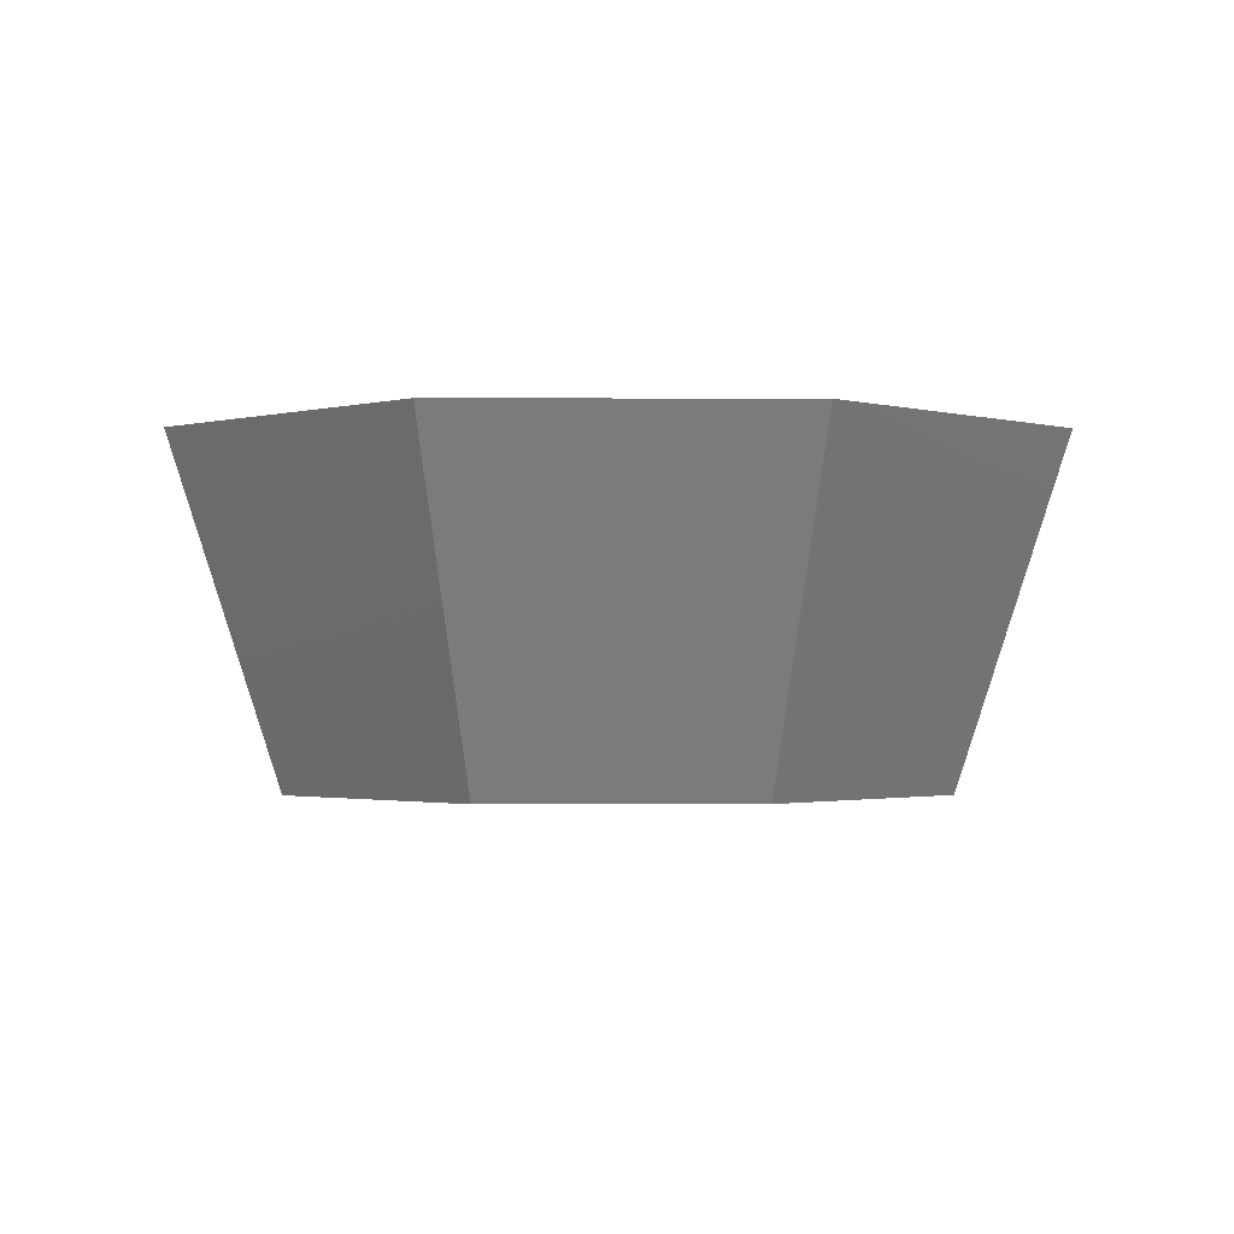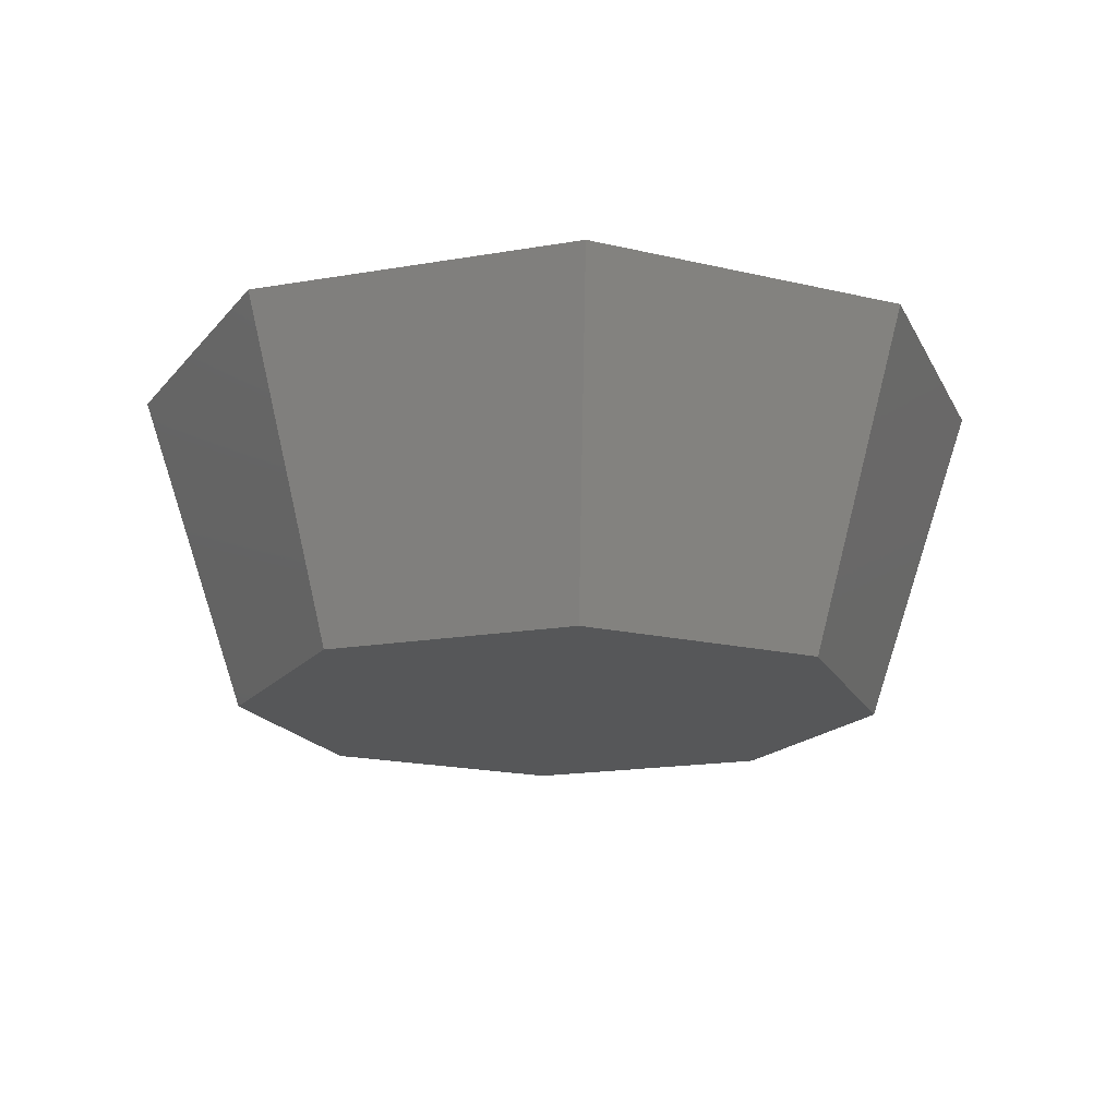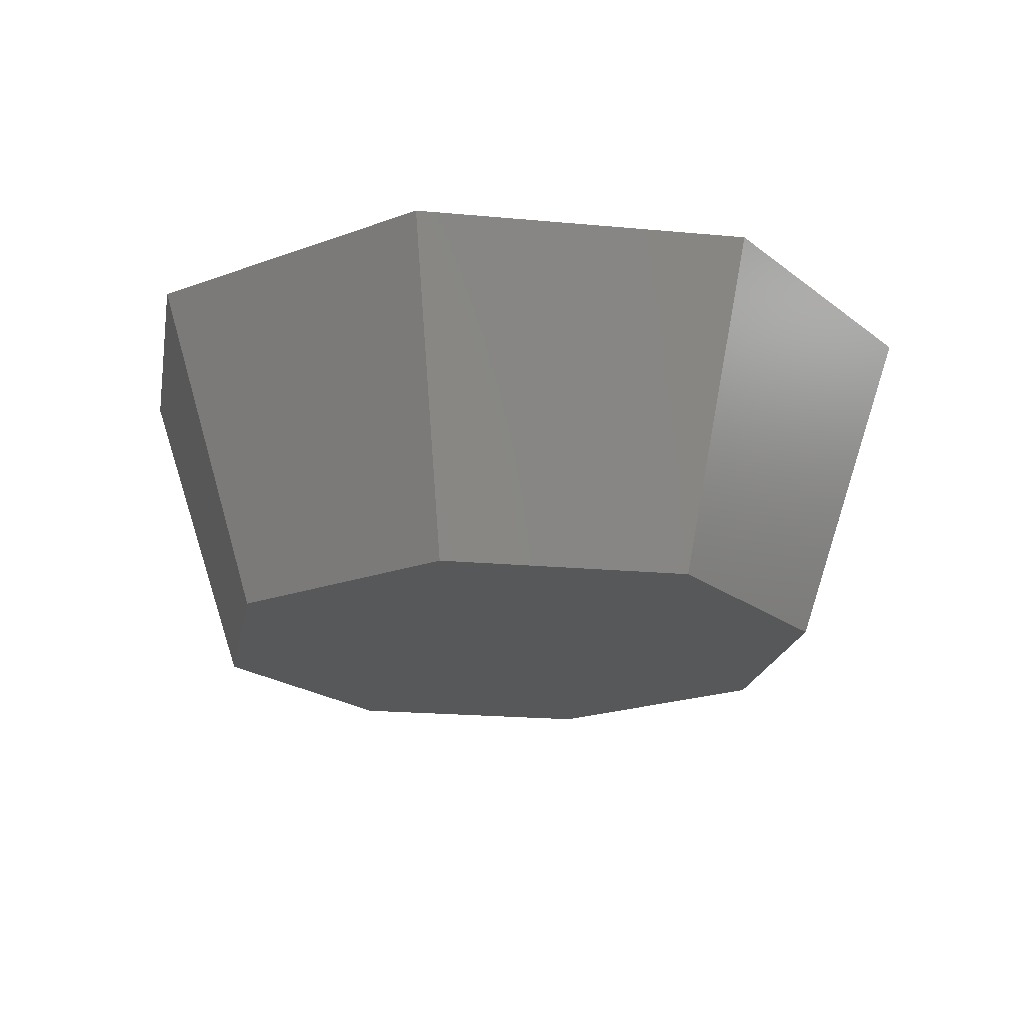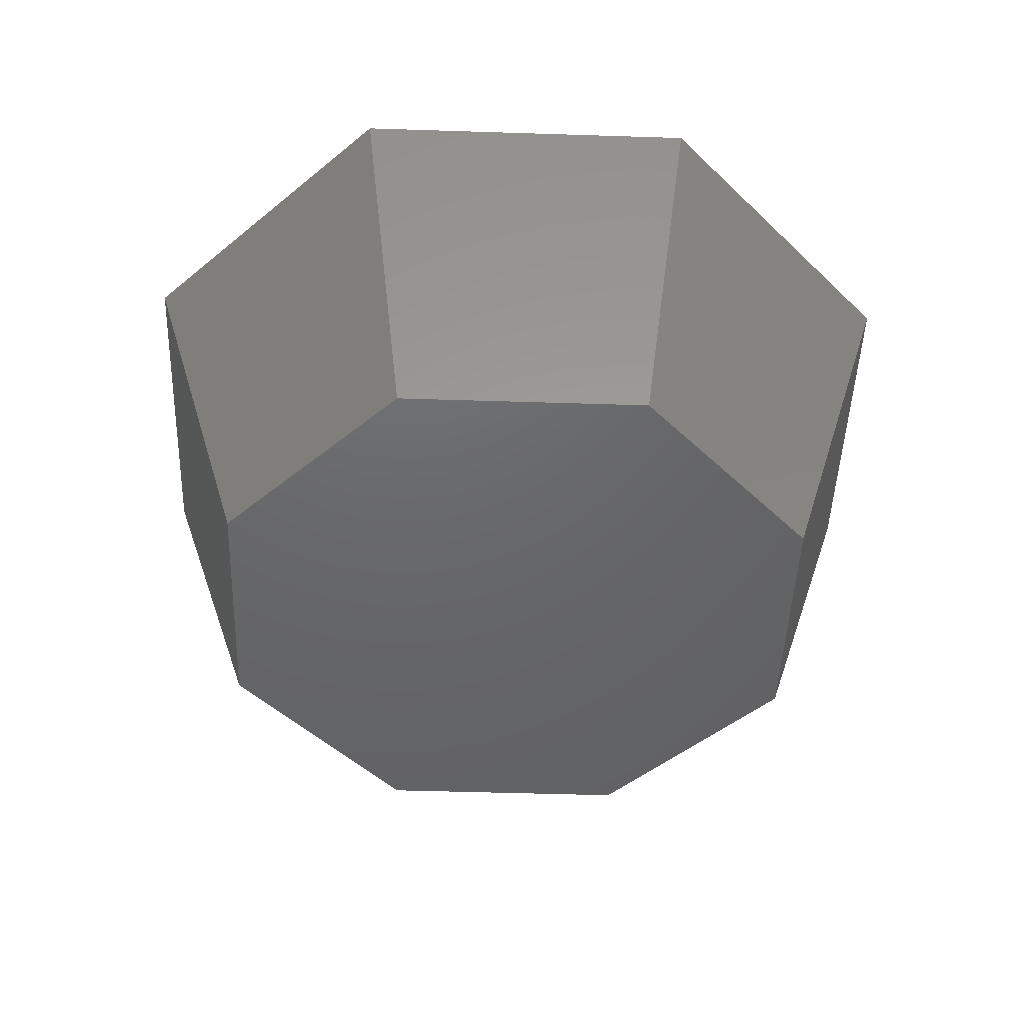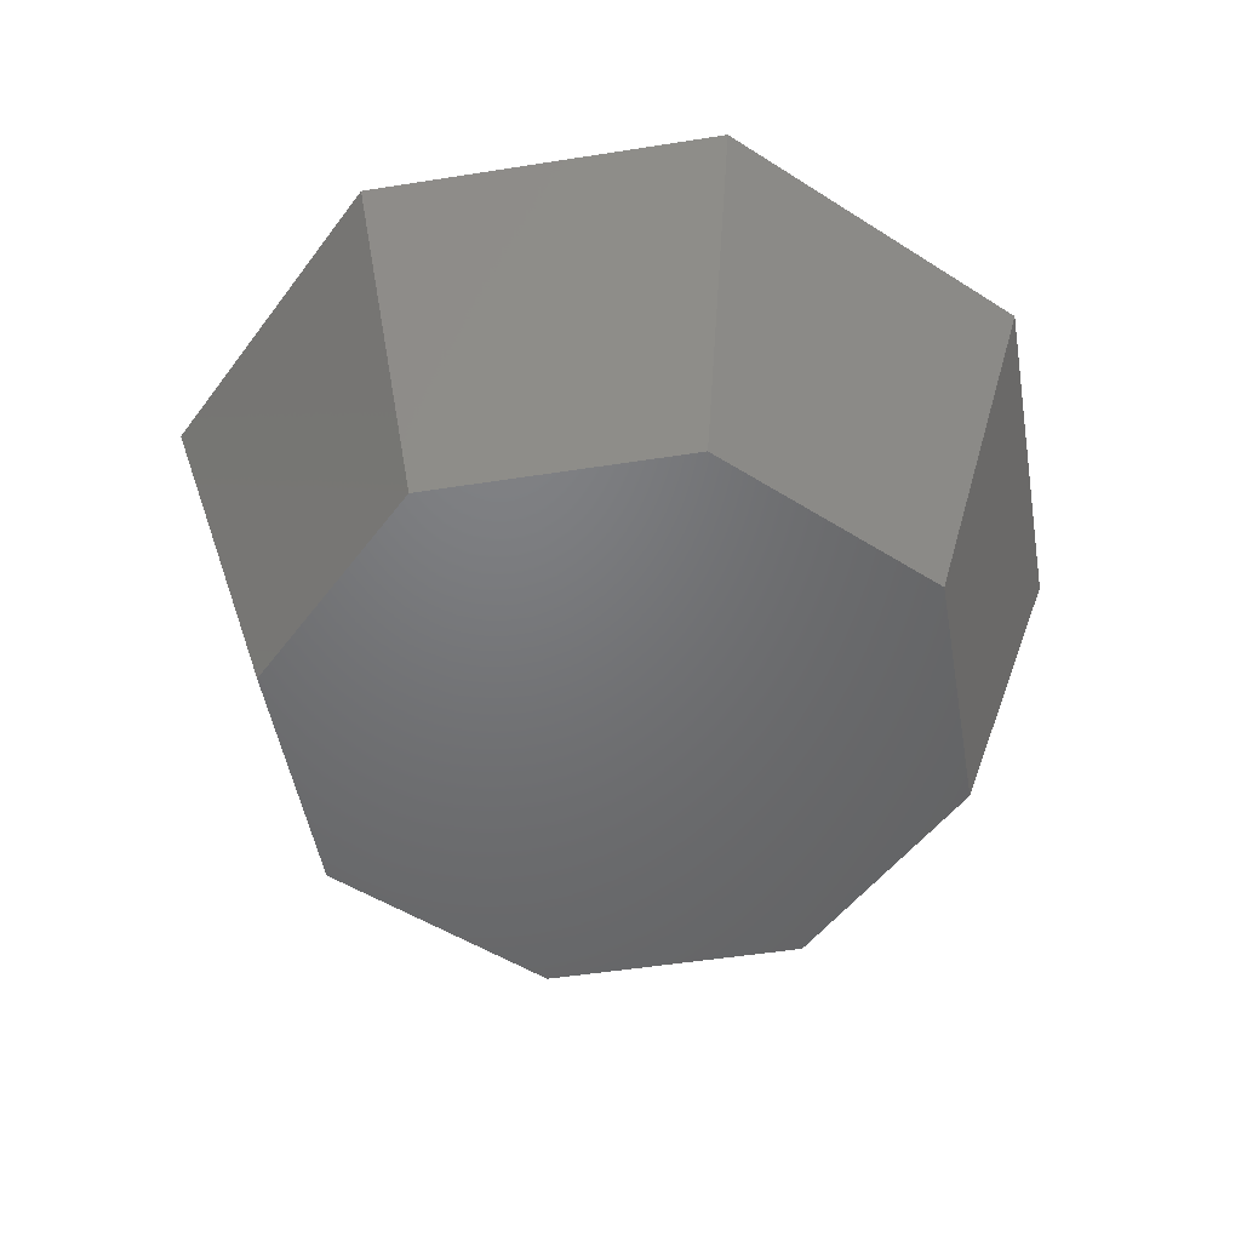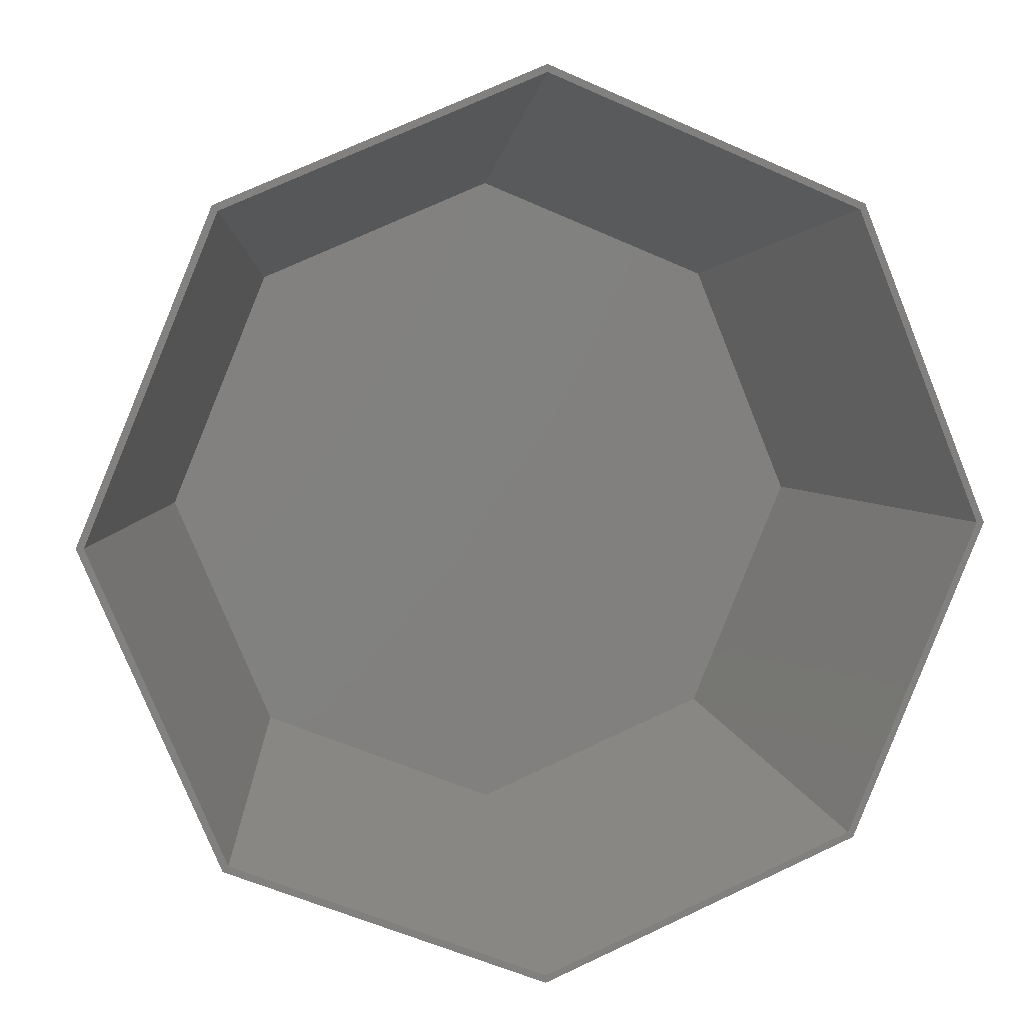
<metadata>
{"format":"stl","ext":"stl","renderer":"f3d","projection":"perspective","resolution":1024,"background":"white","views":[{"elev":-1.5,"azim":66.8,"up":"+Z"},{"elev":-17.1,"azim":41.8,"up":"+Z"},{"elev":-19.5,"azim":102.5,"up":"+Z"},{"elev":-47.0,"azim":-114.6,"up":"+Z"},{"elev":-49.8,"azim":32.4,"up":"+Z"},{"elev":7.8,"azim":-11.5,"up":"+Y"}]}
</metadata>
<code>
# stl→obj: 32 verts, 60 faces
v 0.2 0 0.15
v 0.1061 0.1061 0
v 0.1414 0.1414 0.15
v 0.15 0 0
v -0.1061 -0.1061 0
v -0.2 0 0.15
v -0.15 0 0
v -0.1414 -0.1414 0.15
v 0.1061 -0.1061 0
v 0.1414 -0.1414 0.15
v 0.1967 0 0.15
v 0.1391 0.1391 0.15
v 0 0.2 0.15
v 0 0.1967 0.15
v -0.1391 0.1391 0.15
v -0.1414 0.1414 0.15
v -0.1967 0 0.15
v 0.1391 -0.1391 0.15
v 0 -0.1967 0.15
v 0 -0.2 0.15
v -0.1391 -0.1391 0.15
v 0 -0.15 0
v 0 0.15 0
v -0.1061 0.1061 0
v 0.1061 0.1061 0.01
v 0.15 0 0.01
v -0.1061 -0.1061 0.01
v -0.15 0 0.01
v 0.1061 -0.1061 0.01
v 0 -0.15 0.01
v 0 0.15 0.01
v -0.1061 0.1061 0.01
f 1 2 3
f 2 1 4
f 5 6 7
f 6 5 8
f 1 9 4
f 9 1 10
f 3 11 1
f 3 12 11
f 13 12 3
f 13 14 12
f 13 15 14
f 16 15 13
f 16 17 15
f 17 16 6
f 11 10 1
f 18 10 11
f 19 10 18
f 19 20 10
f 21 20 19
f 21 8 20
f 17 8 21
f 8 17 6
f 9 20 22
f 20 9 10
f 9 2 4
f 22 2 9
f 22 23 2
f 5 23 22
f 5 24 23
f 24 5 7
f 5 20 8
f 20 5 22
f 6 24 7
f 24 6 16
f 2 13 3
f 13 2 23
f 24 13 23
f 13 24 16
f 11 25 26
f 25 11 12
f 17 27 28
f 27 17 21
f 29 11 26
f 11 29 18
f 29 19 18
f 19 29 30
f 25 29 26
f 31 29 25
f 31 30 29
f 32 30 31
f 32 27 30
f 27 32 28
f 27 19 30
f 19 27 21
f 17 32 15
f 32 17 28
f 25 14 31
f 14 25 12
f 32 14 15
f 14 32 31

</code>
